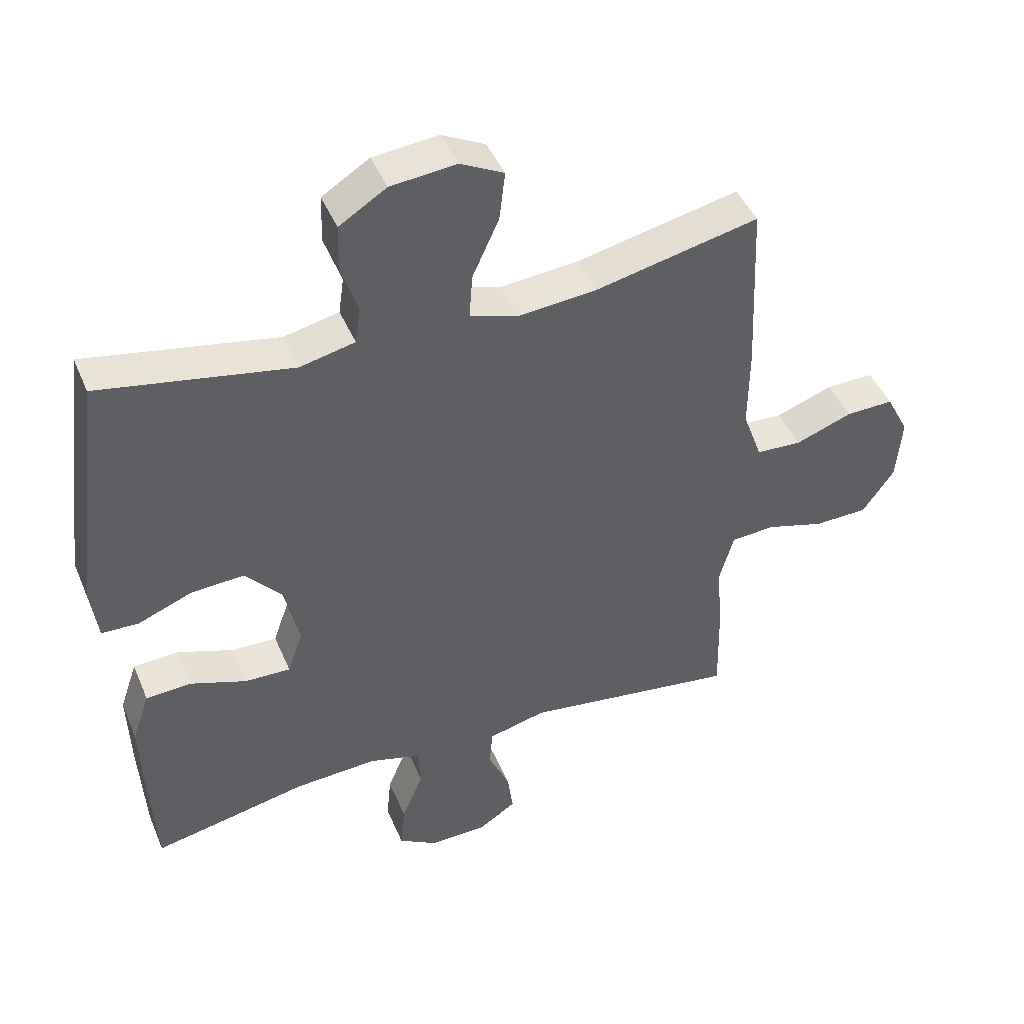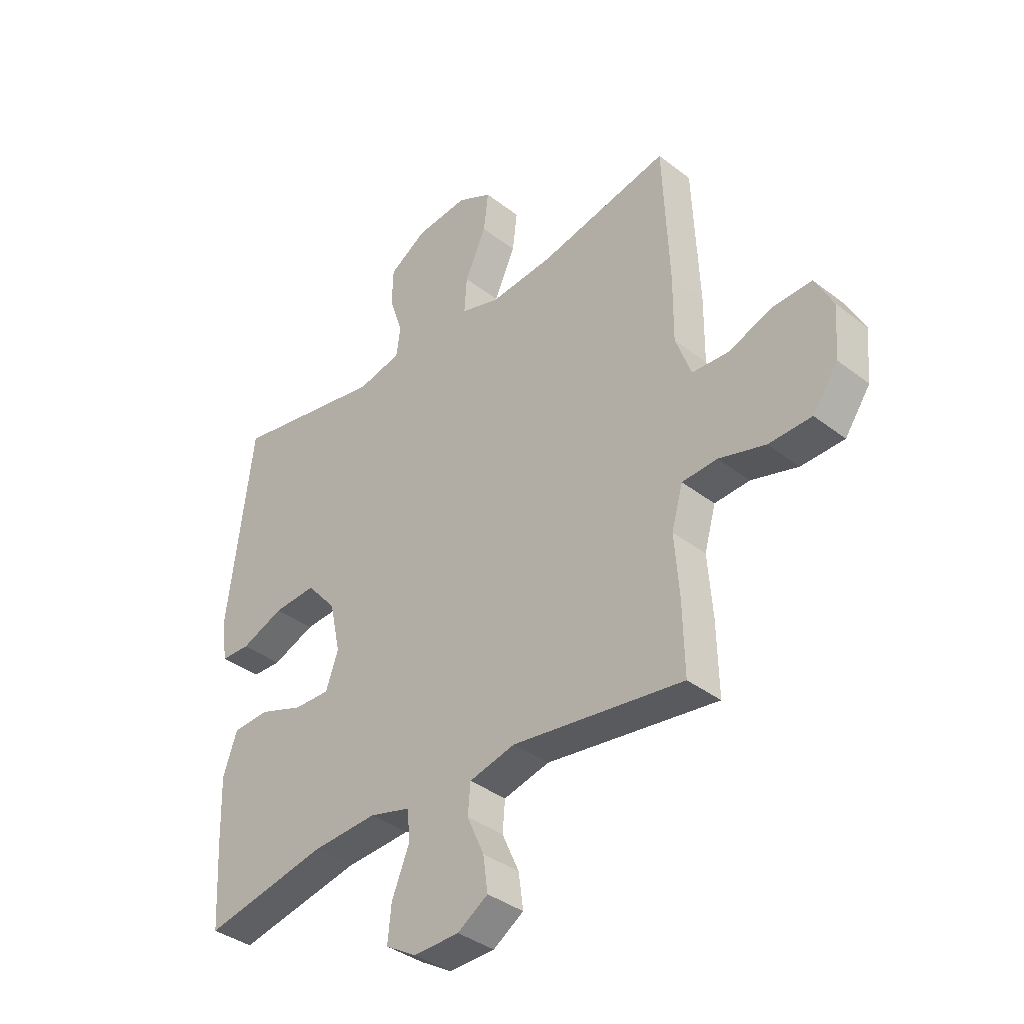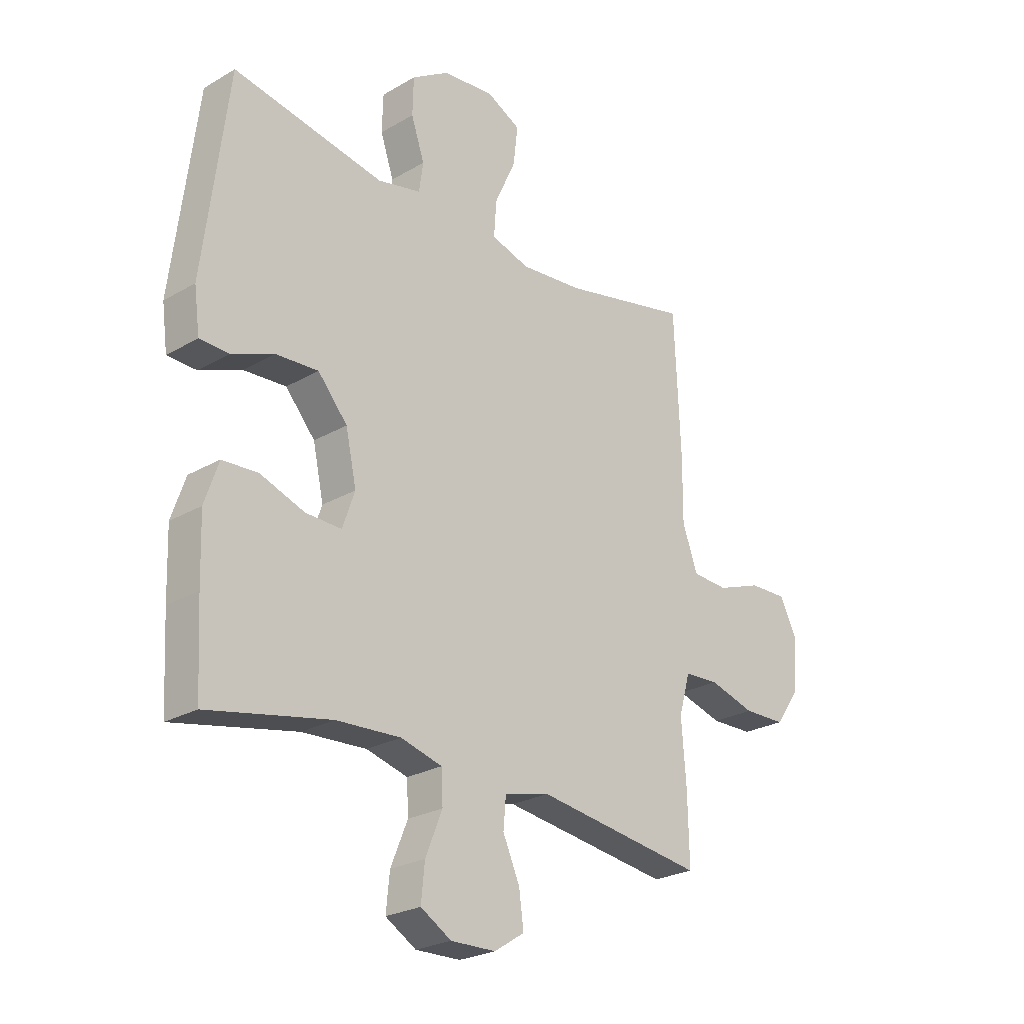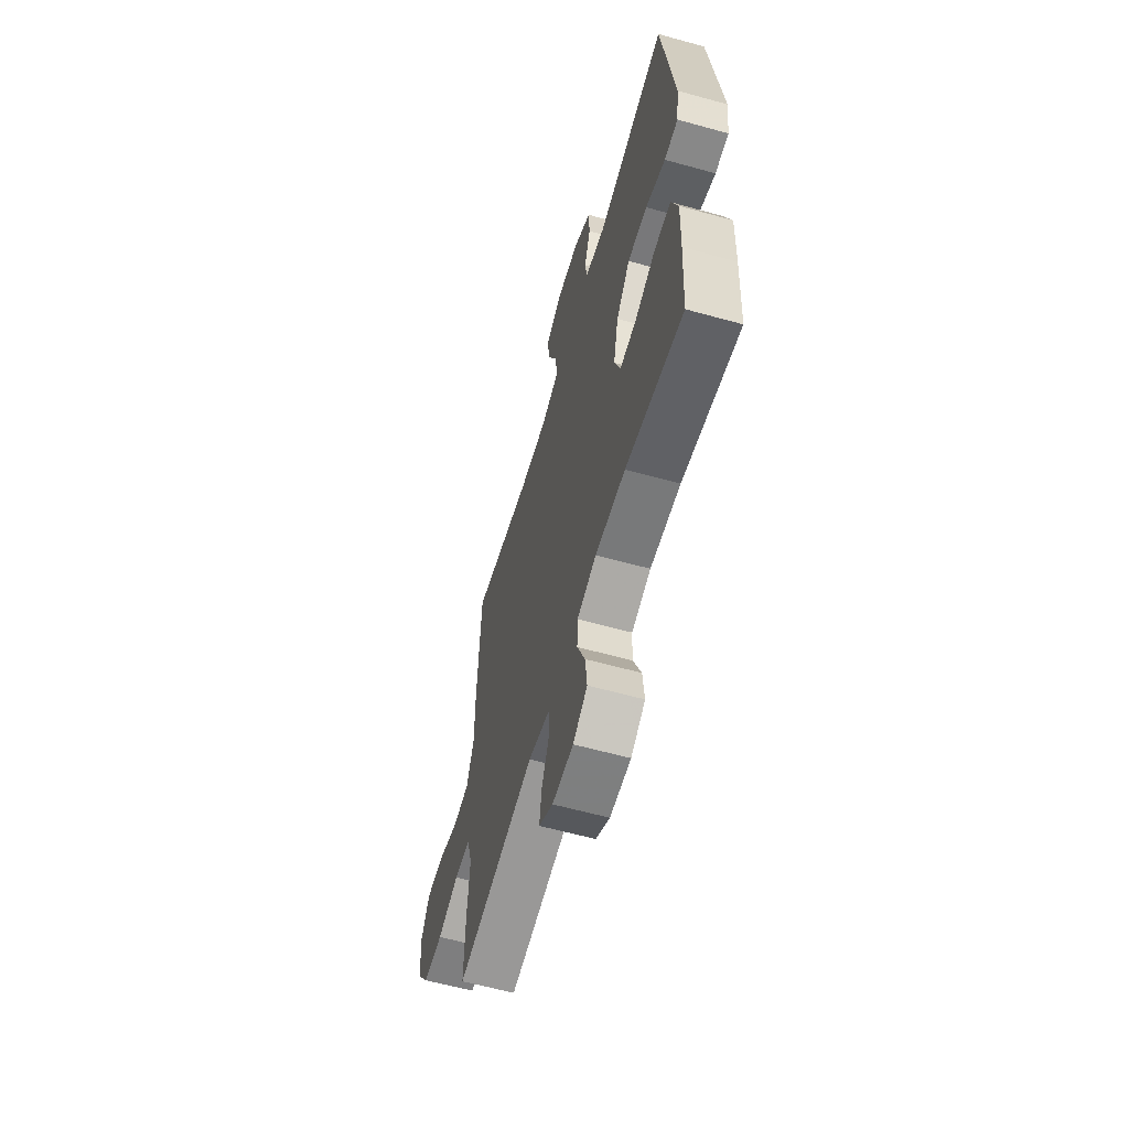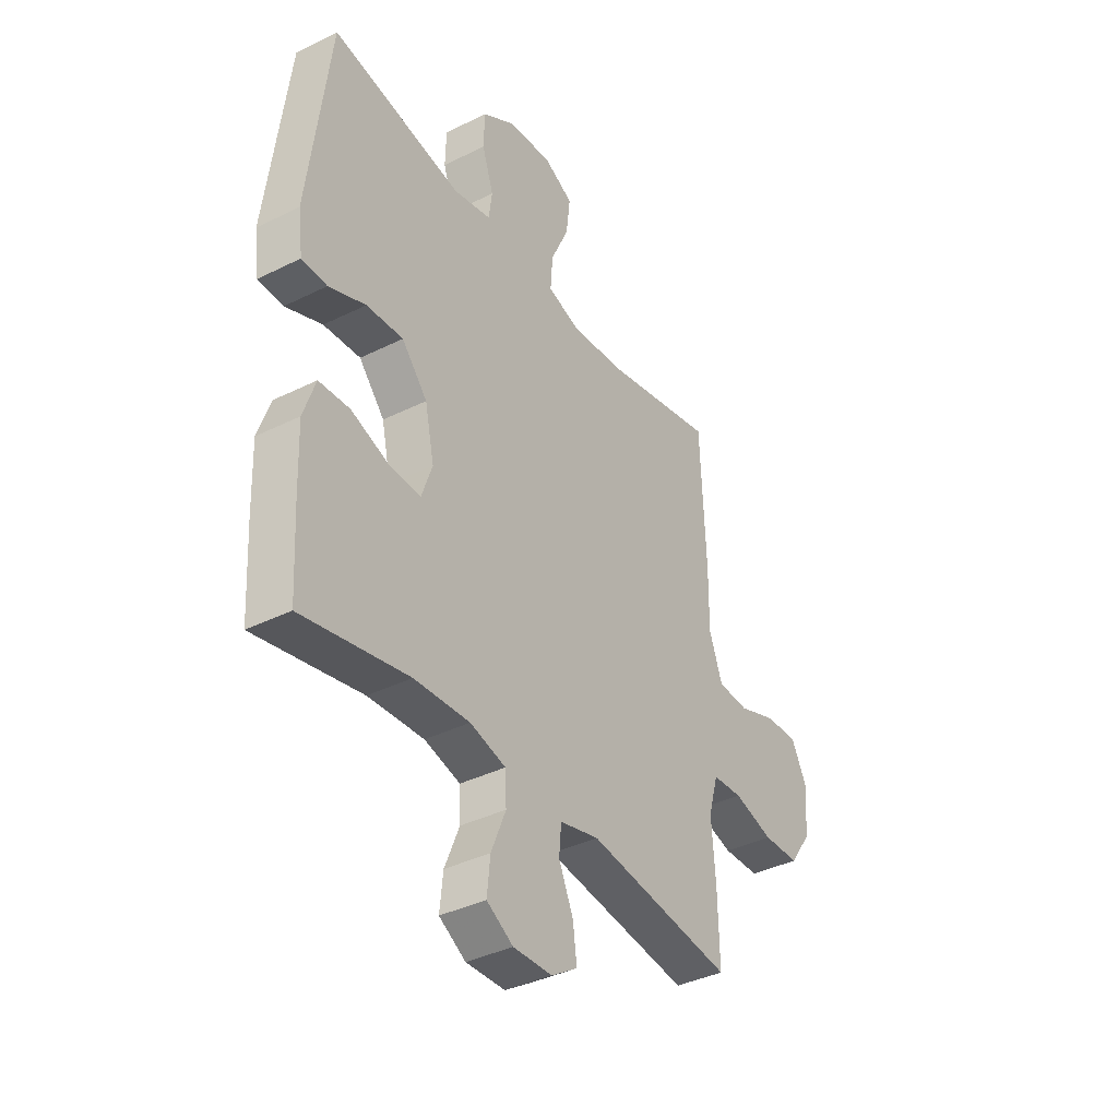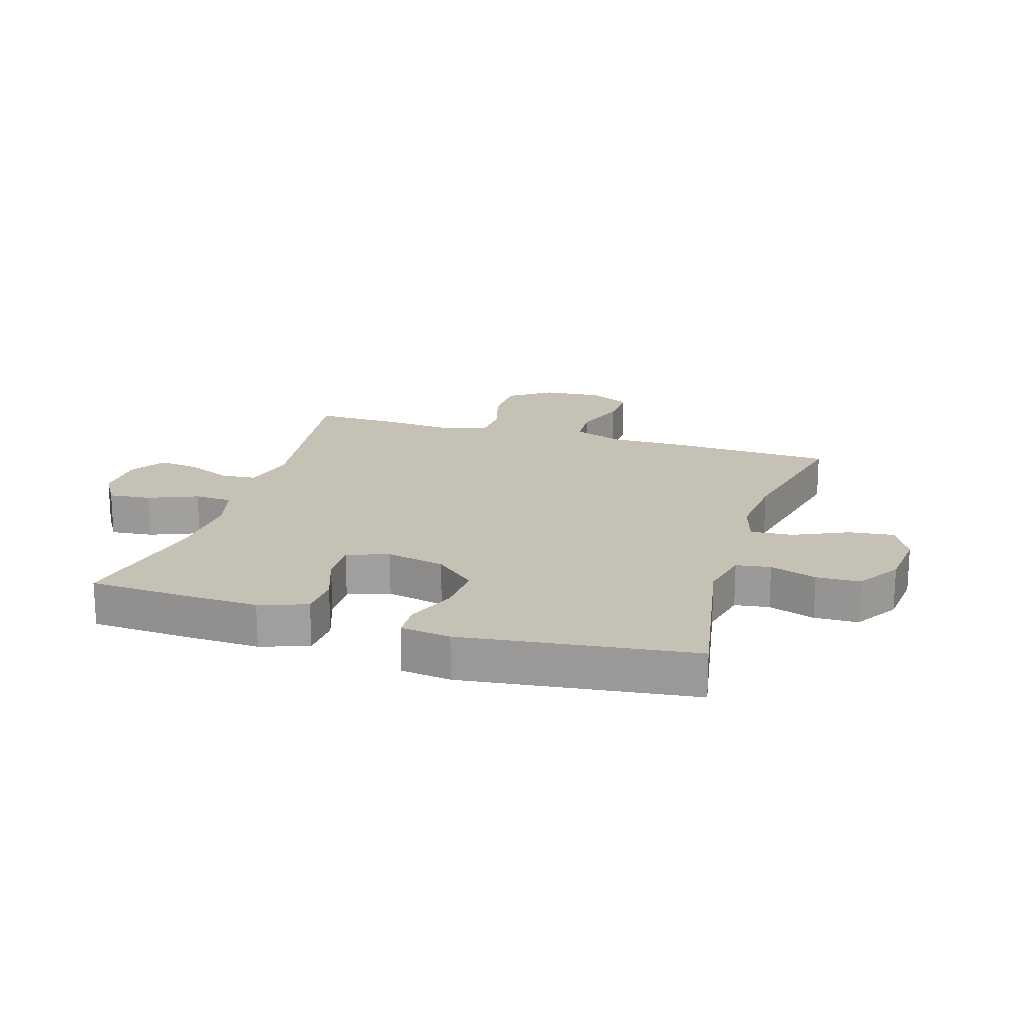
<metadata>
{"format":"obj","ext":"obj","renderer":"f3d","projection":"perspective","resolution":1024,"background":"white","views":[{"elev":44.7,"azim":-22.0,"up":"+Z"},{"elev":-37.5,"azim":45.4,"up":"+Z"},{"elev":-24.9,"azim":-46.6,"up":"+Z"},{"elev":-60.9,"azim":-105.8,"up":"+Z"},{"elev":-38.0,"azim":-57.7,"up":"+Z"},{"elev":18.8,"azim":-73.0,"up":"+Y"}]}
</metadata>
<code>
v 0.5 0.07 0.5
v 0.512 0.07 0.228
v 0.511 0.07 0.102
v 0.541 0.07 0.02
v 0.611 0.07 0.016
v 0.699 0.07 0.048
v 0.773 0.07 0.05
v 0.808 0.07 -0.018
v 0.8 0.07 -0.117
v 0.751 0.07 -0.187
v 0.668 0.07 -0.189
v 0.578 0.07 -0.163
v 0.51 0.07 -0.167
v 0.488 0.07 -0.245
v 0.497 0.07 -0.363
v 0.5 0.07 -0.5
v 0.169 0.07 -0.454
v 0.08 0.07 -0.476
v 0.075 0.07 -0.534
v 0.108 0.07 -0.608
v 0.117 0.07 -0.675
v 0.058 0.07 -0.713
v -0.03 0.07 -0.715
v -0.09 0.07 -0.679
v -0.083 0.07 -0.609
v -0.05 0.07 -0.528
v -0.053 0.07 -0.466
v -0.134 0.07 -0.444
v -0.26 0.07 -0.451
v -0.5 0.07 -0.5
v -0.509 0.07 -0.336
v -0.513 0.07 -0.213
v -0.486 0.07 -0.134
v -0.416 0.07 -0.13
v -0.329 0.07 -0.161
v -0.259 0.07 -0.163
v -0.235 0.07 -0.094
v -0.256 0.07 0.003
v -0.314 0.07 0.07
v -0.397 0.07 0.065
v -0.48 0.07 0.032
v -0.537 0.07 0.034
v -0.548 0.07 0.117
v -0.5 0.07 0.5
v -0.204 0.07 0.445
v -0.119 0.07 0.464
v -0.111 0.07 0.521
v -0.137 0.07 0.598
v -0.135 0.07 0.671
v -0.062 0.07 0.717
v 0.039 0.07 0.727
v 0.106 0.07 0.693
v 0.097 0.07 0.617
v 0.056 0.07 0.527
v 0.051 0.07 0.457
v 0.126 0.07 0.434
v 0.248 0.07 0.445
v 0.5 0 0.5
v 0.512 0 0.228
v 0.511 0 0.102
v 0.541 0 0.02
v 0.611 0 0.016
v 0.699 0 0.048
v 0.773 0 0.05
v 0.808 0 -0.018
v 0.8 0 -0.117
v 0.751 0 -0.187
v 0.668 0 -0.189
v 0.578 0 -0.163
v 0.51 0 -0.167
v 0.488 0 -0.245
v 0.497 0 -0.363
v 0.5 0 -0.5
v 0.169 0 -0.454
v 0.08 0 -0.476
v 0.075 0 -0.534
v 0.108 0 -0.608
v 0.117 0 -0.675
v 0.058 0 -0.713
v -0.03 0 -0.715
v -0.09 0 -0.679
v -0.083 0 -0.609
v -0.05 0 -0.528
v -0.053 0 -0.466
v -0.134 0 -0.444
v -0.26 0 -0.451
v -0.5 0 -0.5
v -0.509 0 -0.336
v -0.513 0 -0.213
v -0.486 0 -0.134
v -0.416 0 -0.13
v -0.329 0 -0.161
v -0.259 0 -0.163
v -0.235 0 -0.094
v -0.256 0 0.003
v -0.314 0 0.07
v -0.397 0 0.065
v -0.48 0 0.032
v -0.537 0 0.034
v -0.548 0 0.117
v -0.5 0 0.5
v -0.204 0 0.445
v -0.119 0 0.464
v -0.111 0 0.521
v -0.137 0 0.598
v -0.135 0 0.671
v -0.062 0 0.717
v 0.039 0 0.727
v 0.106 0 0.693
v 0.097 0 0.617
v 0.056 0 0.527
v 0.051 0 0.457
v 0.126 0 0.434
v 0.248 0 0.445
f 51 52 53 54
f 51 54 55
f 50 51 55
f 47 48 49 50
f 46 47 50 55
f 45 46 55 56
f 43 44 45
f 40 41 42 43
f 39 40 43 45
f 38 39 45 56
f 32 33 34 35
f 32 35 36
f 29 30 31 32
f 28 29 32 36
f 27 28 36 37
f 23 24 25 26
f 23 26 27
f 22 23 27
f 19 20 21 22
f 18 19 22 27
f 17 18 27 37
f 14 15 16 17
f 13 14 17 37
f 9 10 11 12
f 5 6 7 8
f 4 5 8 9
f 57 1 2 3
f 57 3 4
f 56 57 4
f 38 56 4
f 12 13 37 38
f 4 9 12 38
f 111 110 109 108
f 112 111 108
f 112 108 107
f 107 106 105 104
f 112 107 104 103
f 113 112 103 102
f 102 101 100
f 100 99 98 97
f 102 100 97 96
f 113 102 96 95
f 92 91 90 89
f 93 92 89
f 89 88 87 86
f 93 89 86 85
f 94 93 85 84
f 83 82 81 80
f 84 83 80
f 84 80 79
f 79 78 77 76
f 84 79 76 75
f 94 84 75 74
f 74 73 72 71
f 94 74 71 70
f 69 68 67 66
f 65 64 63 62
f 66 65 62 61
f 60 59 58 114
f 61 60 114
f 61 114 113
f 61 113 95
f 95 94 70 69
f 95 69 66 61
f 1 58 59 2
f 2 59 60 3
f 3 60 61 4
f 4 61 62 5
f 5 62 63 6
f 6 63 64 7
f 7 64 65 8
f 8 65 66 9
f 9 66 67 10
f 10 67 68 11
f 11 68 69 12
f 12 69 70 13
f 13 70 71 14
f 14 71 72 15
f 15 72 73 16
f 16 73 74 17
f 17 74 75 18
f 18 75 76 19
f 19 76 77 20
f 20 77 78 21
f 21 78 79 22
f 22 79 80 23
f 23 80 81 24
f 24 81 82 25
f 25 82 83 26
f 26 83 84 27
f 27 84 85 28
f 28 85 86 29
f 29 86 87 30
f 30 87 88 31
f 31 88 89 32
f 32 89 90 33
f 33 90 91 34
f 34 91 92 35
f 35 92 93 36
f 36 93 94 37
f 37 94 95 38
f 38 95 96 39
f 39 96 97 40
f 40 97 98 41
f 41 98 99 42
f 42 99 100 43
f 43 100 101 44
f 44 101 102 45
f 45 102 103 46
f 46 103 104 47
f 47 104 105 48
f 48 105 106 49
f 49 106 107 50
f 50 107 108 51
f 51 108 109 52
f 52 109 110 53
f 53 110 111 54
f 54 111 112 55
f 55 112 113 56
f 56 113 114 57
f 57 114 58 1

</code>
